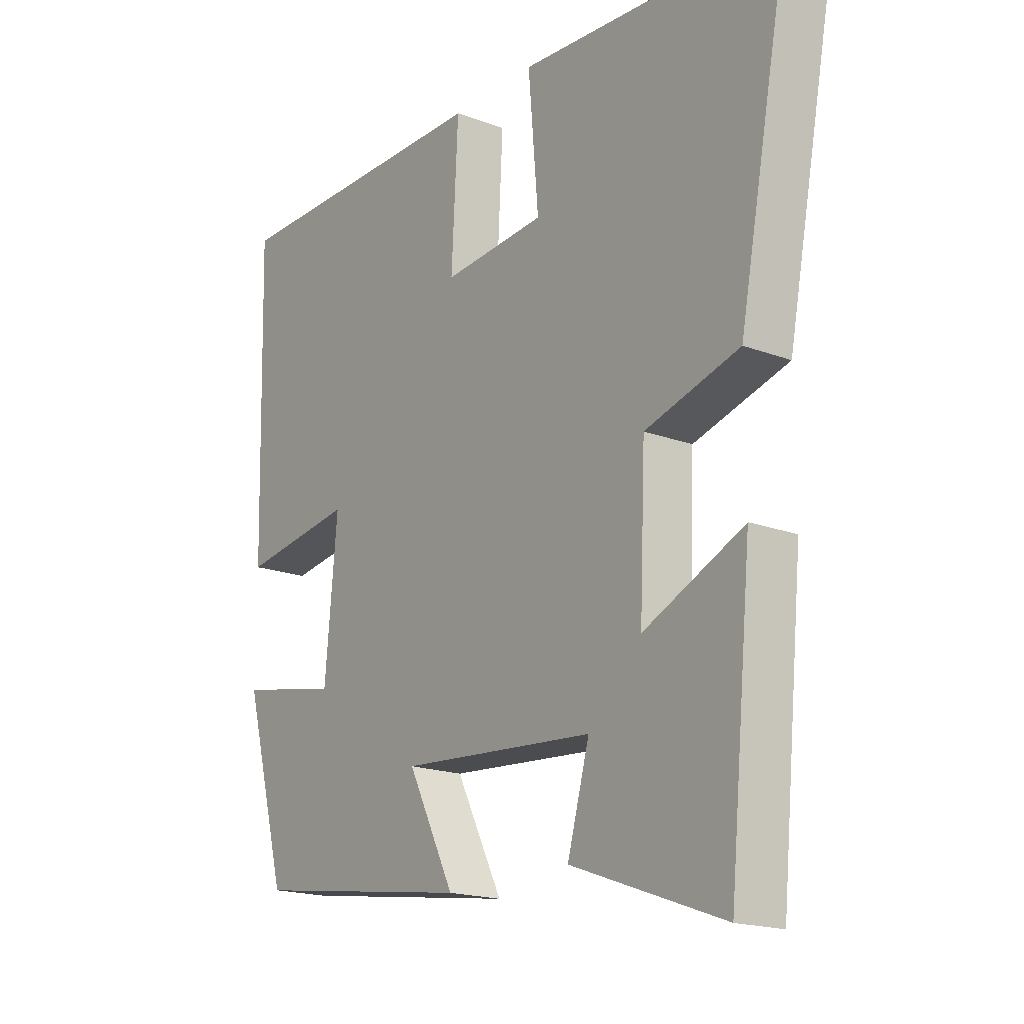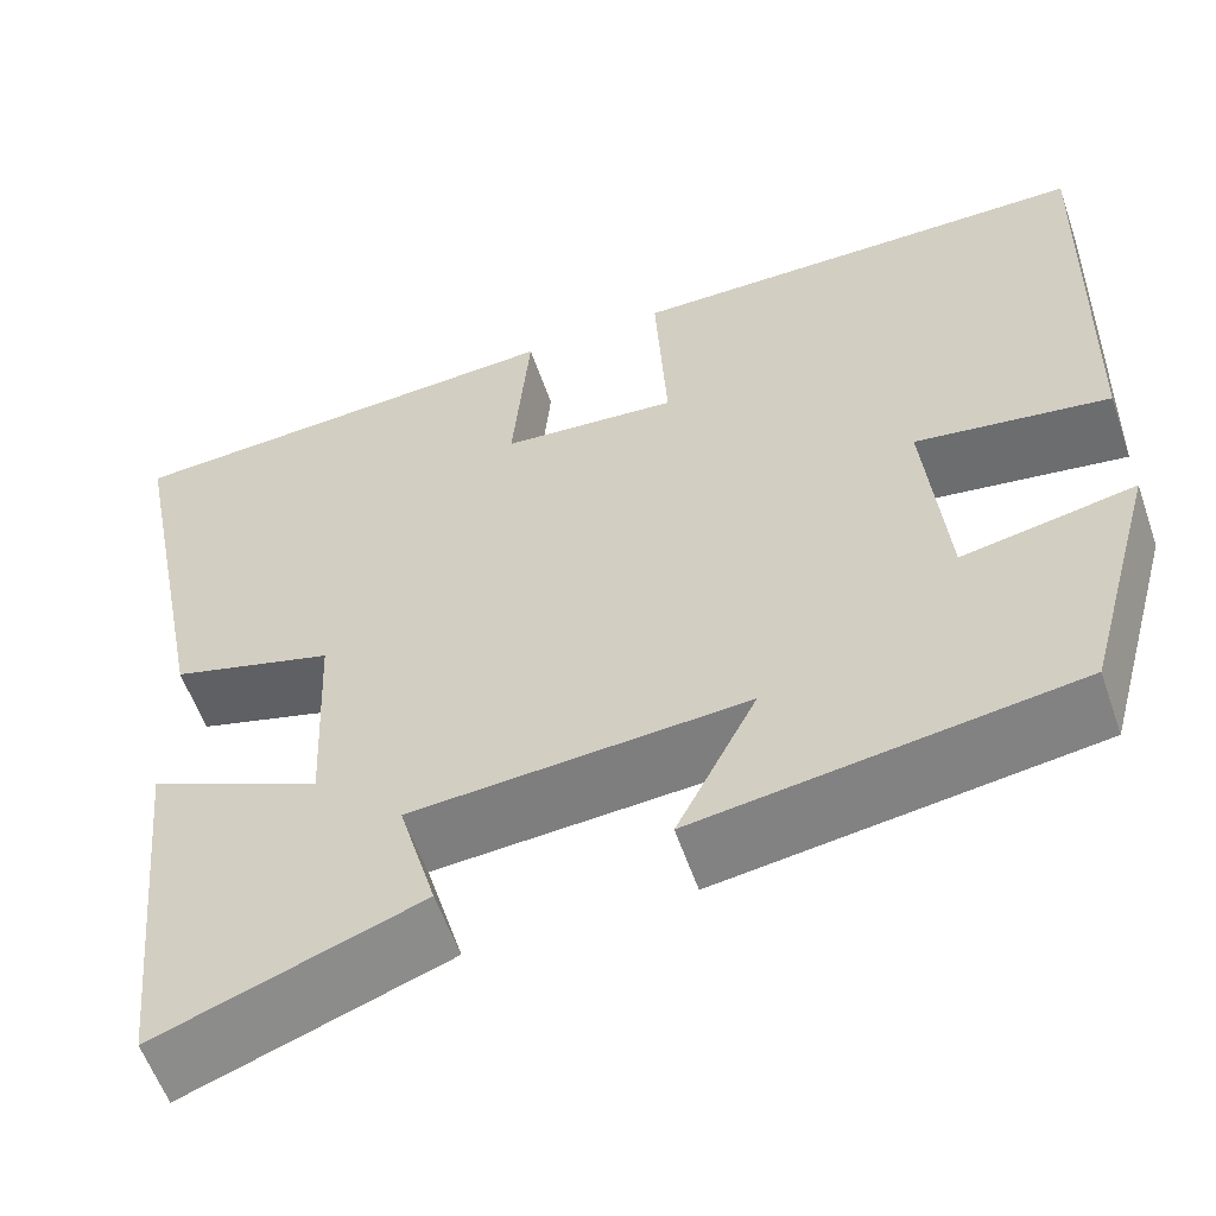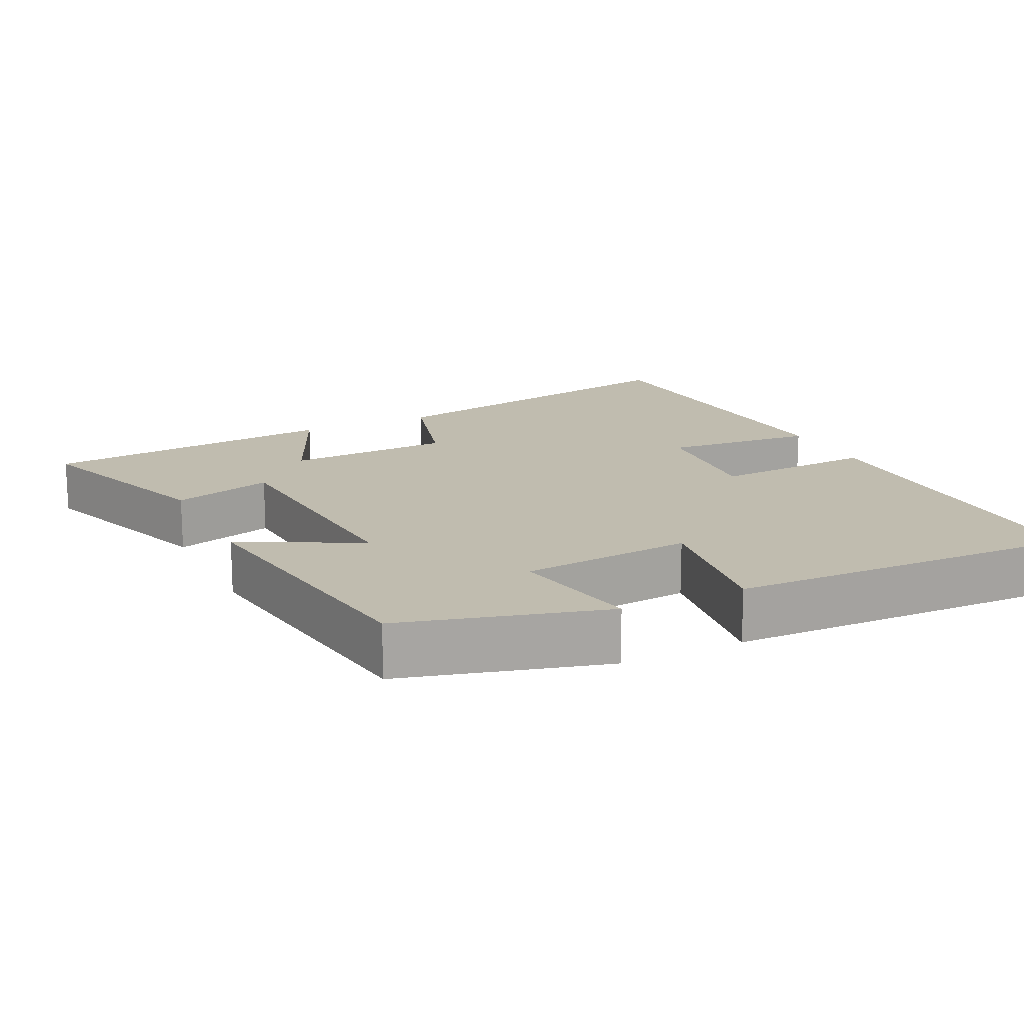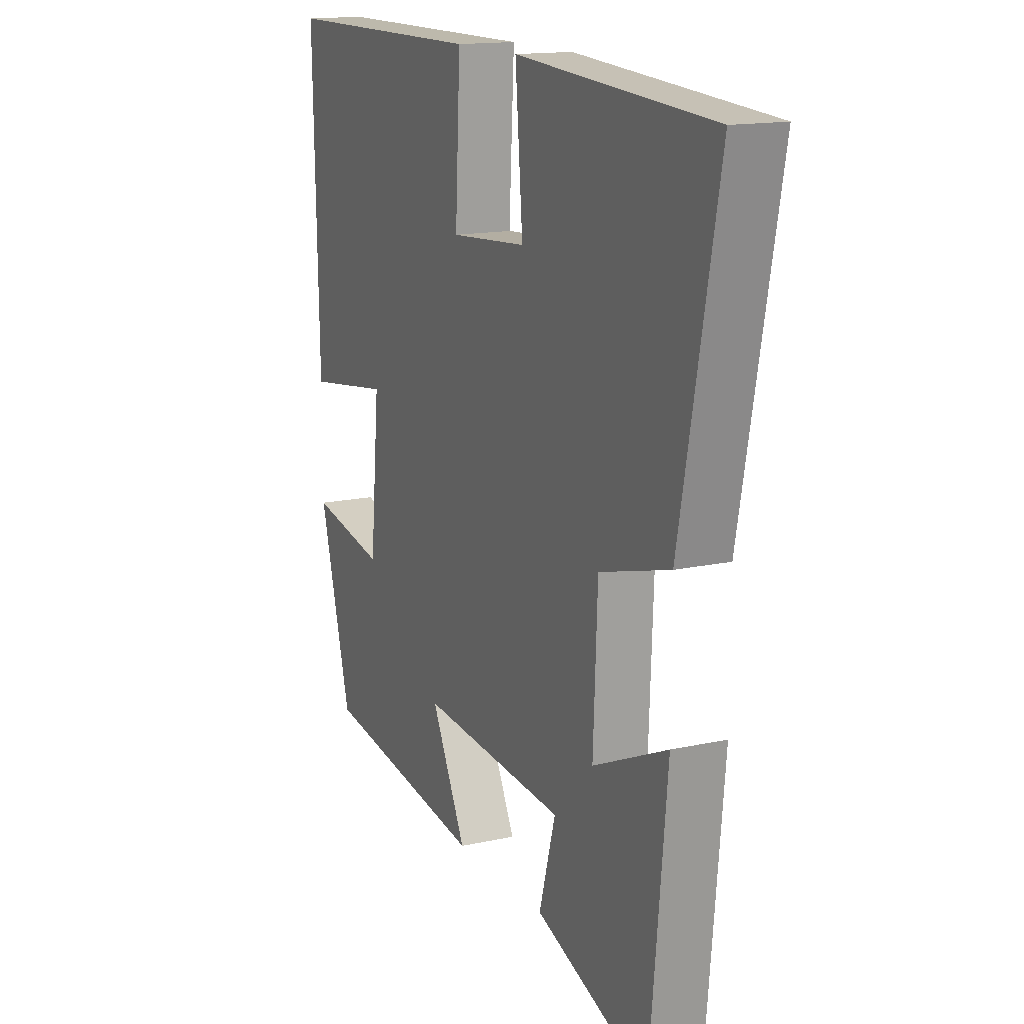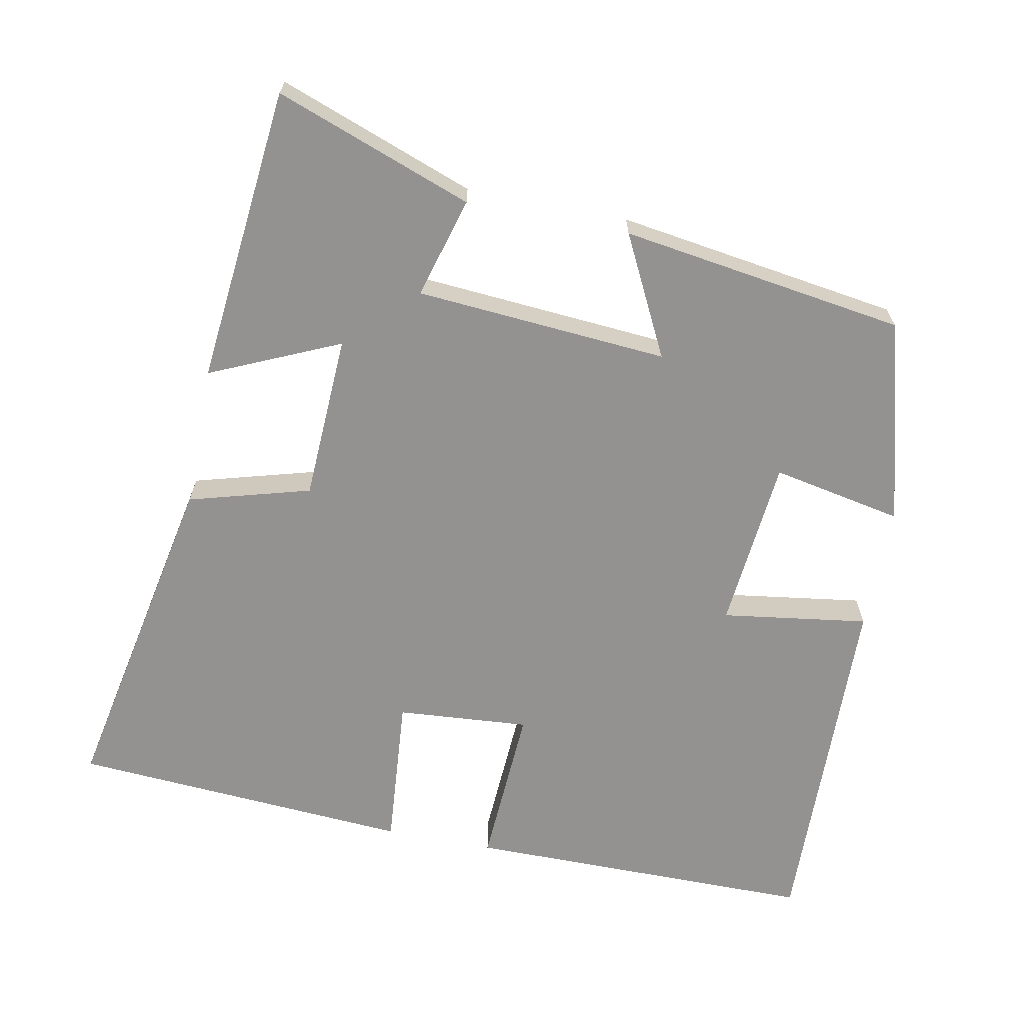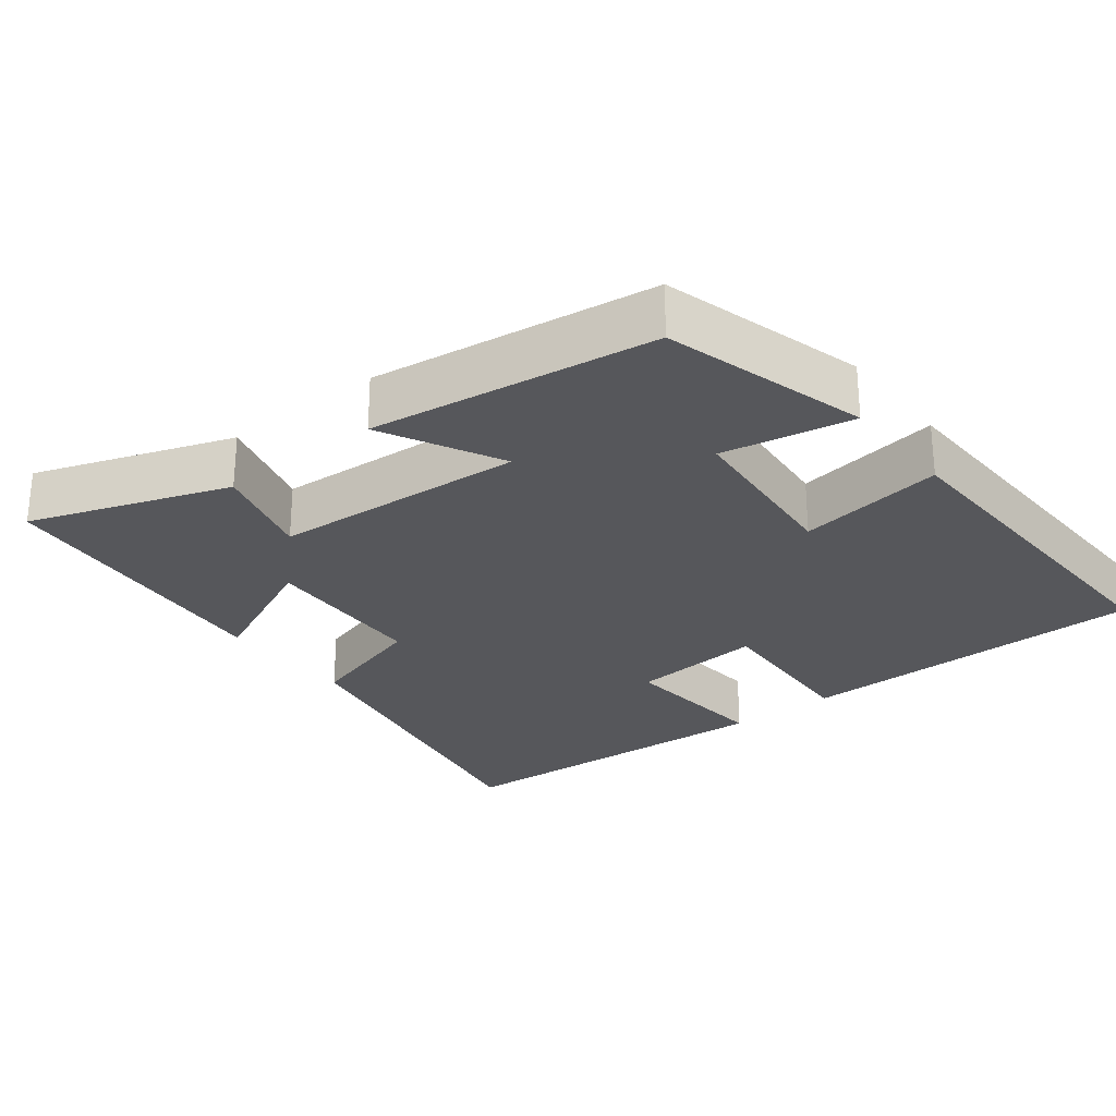
<metadata>
{"format":"obj","ext":"obj","renderer":"f3d","projection":"perspective","resolution":1024,"background":"white","views":[{"elev":-18.3,"azim":53.9,"up":"+Z"},{"elev":-57.7,"azim":-161.0,"up":"+Z"},{"elev":16.3,"azim":-115.8,"up":"+Y"},{"elev":15.1,"azim":64.7,"up":"+Z"},{"elev":-66.4,"azim":168.9,"up":"+Y"},{"elev":-27.2,"azim":-141.6,"up":"+Y"}]}
</metadata>
<code>
v -0.424 0.07 -0.443
v -0.5 0.07 -0.163
v -0.321 0.07 -0.198
v -0.299 0.07 0.038
v -0.5 0.07 0.009
v -0.512 0.07 0.499
v -0.03 0.07 0.5
v -0.042 0.07 0.276
v 0.14 0.07 0.29
v 0.122 0.07 0.5
v 0.59 0.07 0.469
v 0.5 0.07 0.006
v 0.333 0.07 -0.041
v 0.323 0.07 -0.269
v 0.5 0.07 -0.19
v 0.46 0.07 -0.598
v 0.19 0.07 -0.5
v 0.229 0.07 -0.362
v -0.117 0.07 -0.336
v -0.034 0.07 -0.5
v -0.424 0 -0.443
v -0.5 0 -0.163
v -0.321 0 -0.198
v -0.299 0 0.038
v -0.5 0 0.009
v -0.512 0 0.499
v -0.03 0 0.5
v -0.042 0 0.276
v 0.14 0 0.29
v 0.122 0 0.5
v 0.59 0 0.469
v 0.5 0 0.006
v 0.333 0 -0.041
v 0.323 0 -0.269
v 0.5 0 -0.19
v 0.46 0 -0.598
v 0.19 0 -0.5
v 0.229 0 -0.362
v -0.117 0 -0.336
v -0.034 0 -0.5
f 19 20 1 2
f 18 19 2 3
f 15 16 17 18
f 14 15 18
f 13 14 18 3
f 12 13 3 4
f 9 10 11 12
f 8 9 12 4
f 6 7 8
f 4 5 6 8
f 22 21 40 39
f 23 22 39 38
f 38 37 36 35
f 38 35 34
f 23 38 34 33
f 24 23 33 32
f 32 31 30 29
f 24 32 29 28
f 28 27 26
f 28 26 25 24
f 1 21 22 2
f 2 22 23 3
f 3 23 24 4
f 4 24 25 5
f 5 25 26 6
f 6 26 27 7
f 7 27 28 8
f 8 28 29 9
f 9 29 30 10
f 10 30 31 11
f 11 31 32 12
f 12 32 33 13
f 13 33 34 14
f 14 34 35 15
f 15 35 36 16
f 16 36 37 17
f 17 37 38 18
f 18 38 39 19
f 19 39 40 20
f 20 40 21 1

</code>
